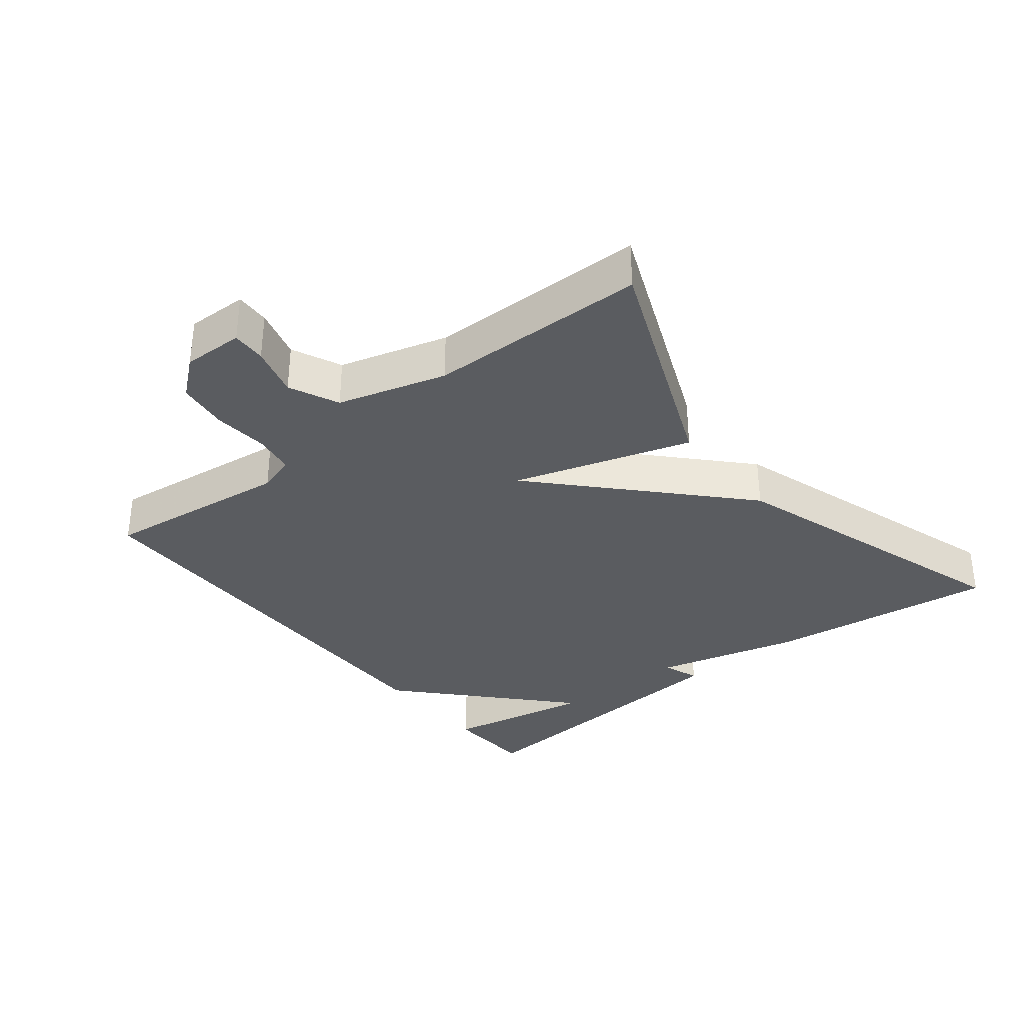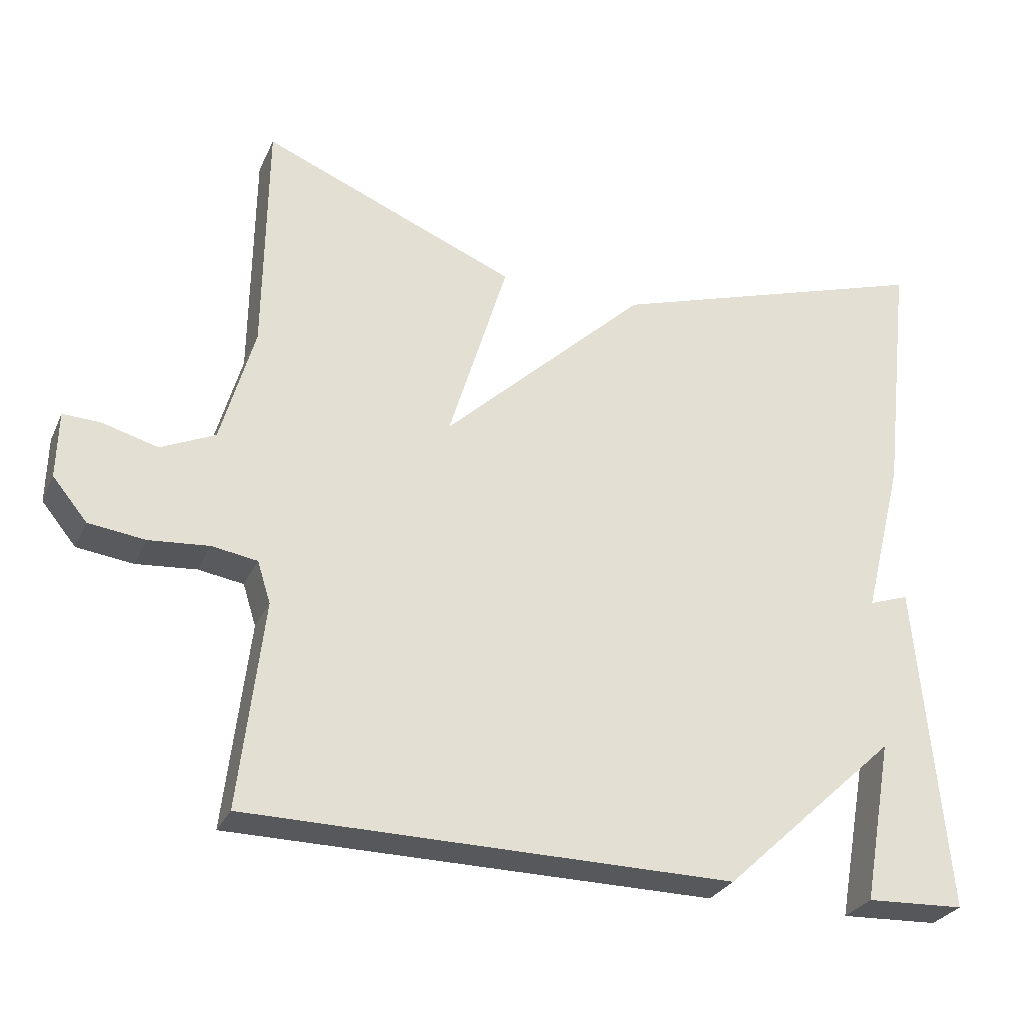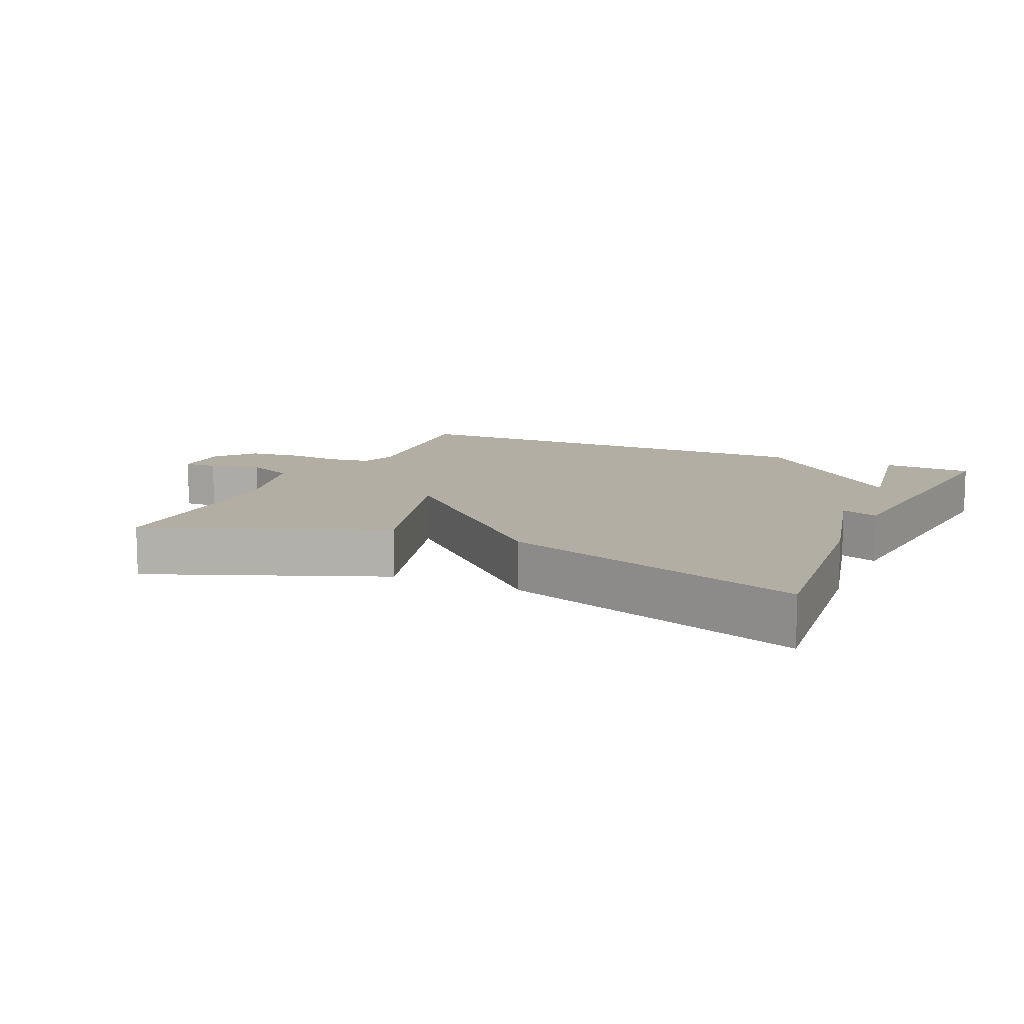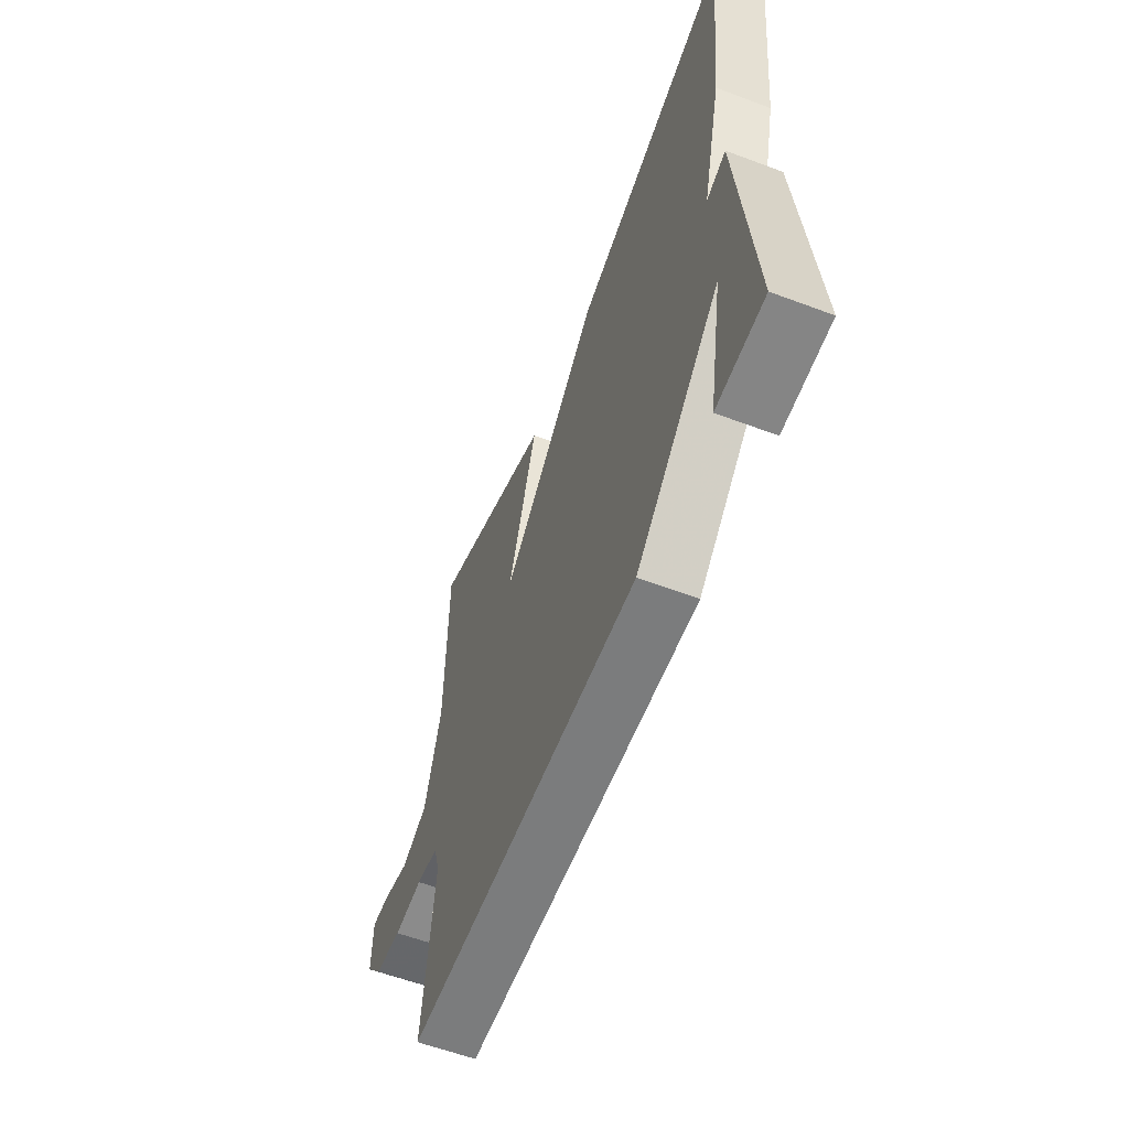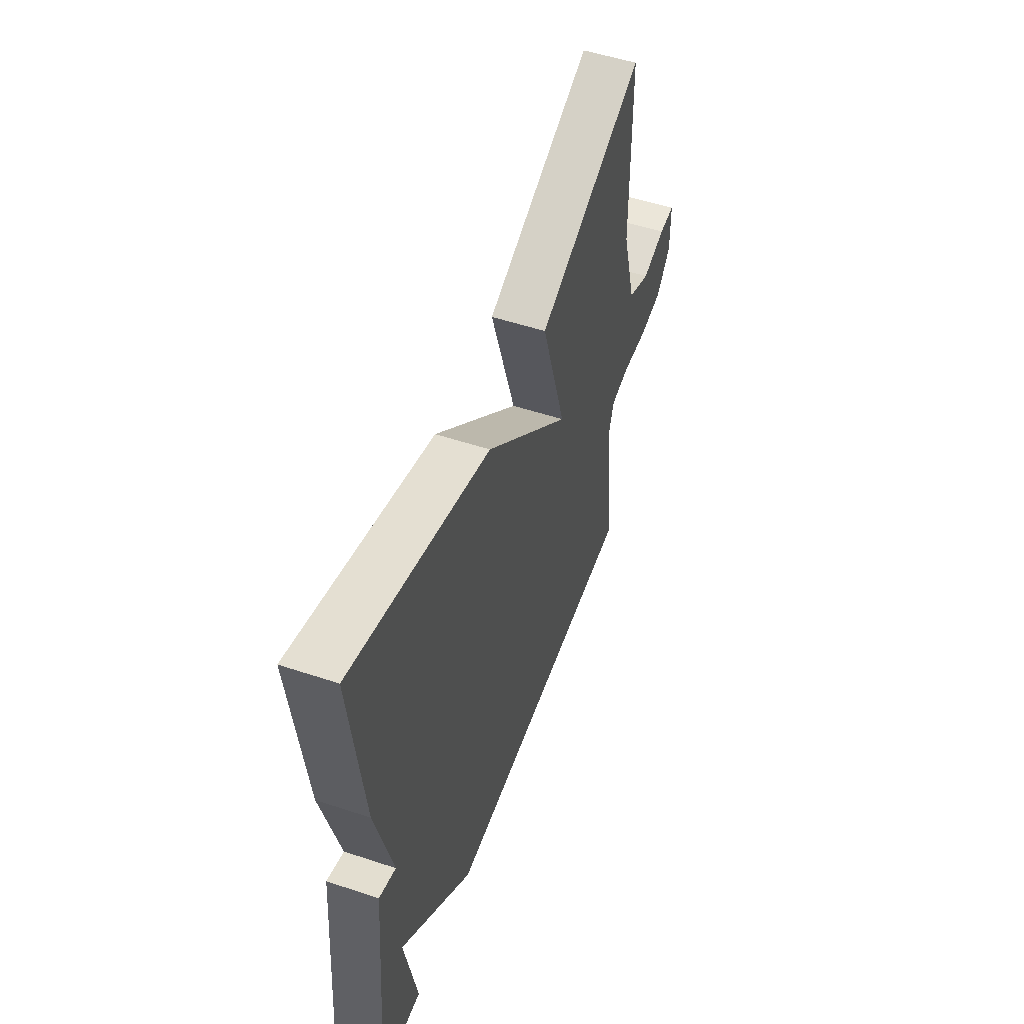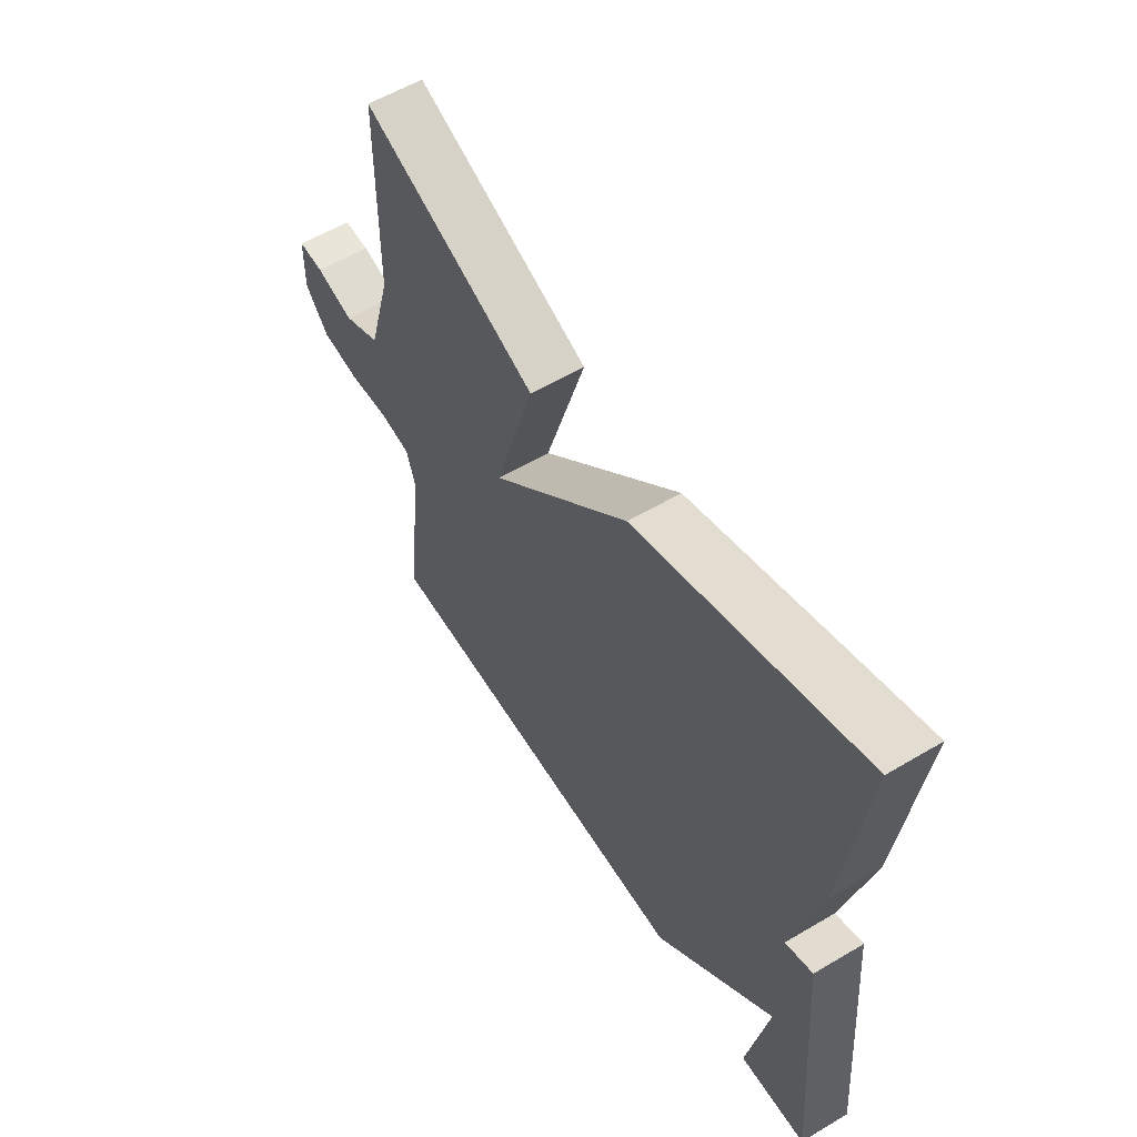
<metadata>
{"format":"obj","ext":"obj","renderer":"f3d","projection":"perspective","resolution":1024,"background":"white","views":[{"elev":-33.7,"azim":-51.6,"up":"+Y"},{"elev":-28.5,"azim":-20.9,"up":"+Z"},{"elev":11.0,"azim":24.9,"up":"+Y"},{"elev":-59.2,"azim":68.9,"up":"+Z"},{"elev":52.9,"azim":109.6,"up":"+Z"},{"elev":57.5,"azim":58.4,"up":"+Z"}]}
</metadata>
<code>
v 0.5 0.07 -0.5
v 0.365 0.07 -0.506
v 0.406 0.07 -0.282
v 0.165 0.07 -0.506
v -0.5 0.07 -0.5
v -0.467 0.07 -0.218
v -0.485 0.07 -0.161
v -0.547 0.07 -0.151
v -0.629 0.07 -0.158
v -0.706 0.07 -0.148
v -0.753 0.07 -0.091
v -0.751 0.07 0
v -0.7 0.07 -0.002
v -0.624 0.07 -0.023
v -0.55 0.07 0.011
v -0.504 0.07 0.173
v -0.5 0.07 0.5
v -0.15 0.07 0.356
v -0.231 0.07 0.091
v 0.05 0.07 0.356
v 0.5 0.07 0.5
v 0.46 0.07 0.155
v 0.405 0.07 -0.064
v 0.46 0.07 -0.045
v 0.5 0 -0.5
v 0.365 0 -0.506
v 0.406 0 -0.282
v 0.165 0 -0.506
v -0.5 0 -0.5
v -0.467 0 -0.218
v -0.485 0 -0.161
v -0.547 0 -0.151
v -0.629 0 -0.158
v -0.706 0 -0.148
v -0.753 0 -0.091
v -0.751 0 0
v -0.7 0 -0.002
v -0.624 0 -0.023
v -0.55 0 0.011
v -0.504 0 0.173
v -0.5 0 0.5
v -0.15 0 0.356
v -0.231 0 0.091
v 0.05 0 0.356
v 0.5 0 0.5
v 0.46 0 0.155
v 0.405 0 -0.064
v 0.46 0 -0.045
f 23 24 1
f 21 22 23
f 20 21 23
f 19 20 23
f 16 17 18 19
f 15 16 19
f 14 15 19 23
f 12 13 14
f 11 12 14
f 10 11 14
f 9 10 14
f 8 9 14
f 7 8 14 23
f 6 7 23
f 5 6 23
f 4 5 23
f 3 4 23
f 1 2 3
f 1 3 23
f 25 48 47
f 47 46 45
f 47 45 44
f 47 44 43
f 43 42 41 40
f 43 40 39
f 47 43 39 38
f 38 37 36
f 38 36 35
f 38 35 34
f 38 34 33
f 38 33 32
f 47 38 32 31
f 47 31 30
f 47 30 29
f 47 29 28
f 47 28 27
f 27 26 25
f 47 27 25
f 1 25 26 2
f 2 26 27 3
f 3 27 28 4
f 4 28 29 5
f 5 29 30 6
f 6 30 31 7
f 7 31 32 8
f 8 32 33 9
f 9 33 34 10
f 10 34 35 11
f 11 35 36 12
f 12 36 37 13
f 13 37 38 14
f 14 38 39 15
f 15 39 40 16
f 16 40 41 17
f 17 41 42 18
f 18 42 43 19
f 19 43 44 20
f 20 44 45 21
f 21 45 46 22
f 22 46 47 23
f 23 47 48 24
f 24 48 25 1

</code>
